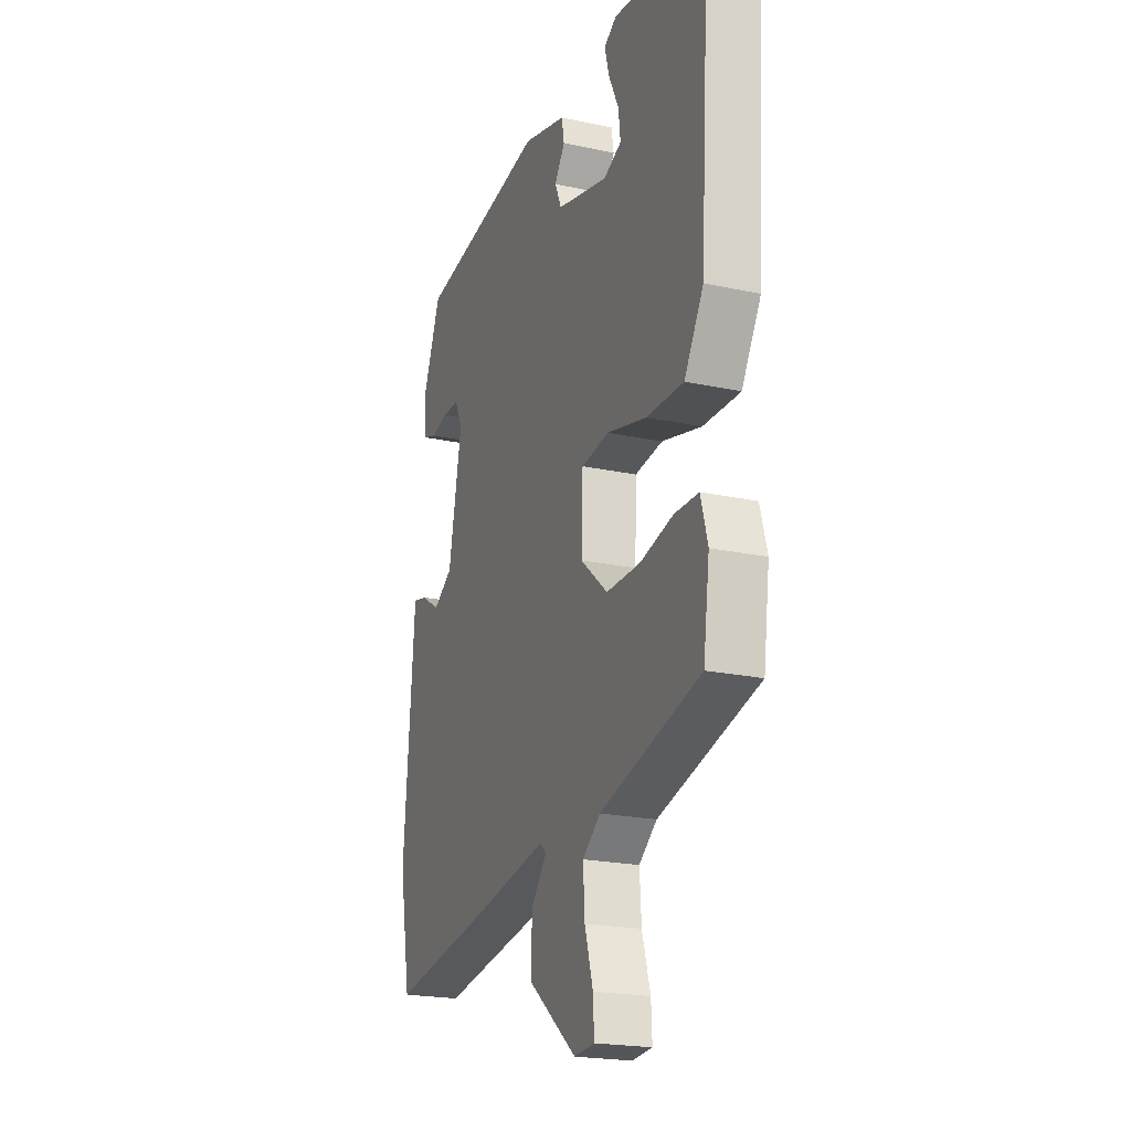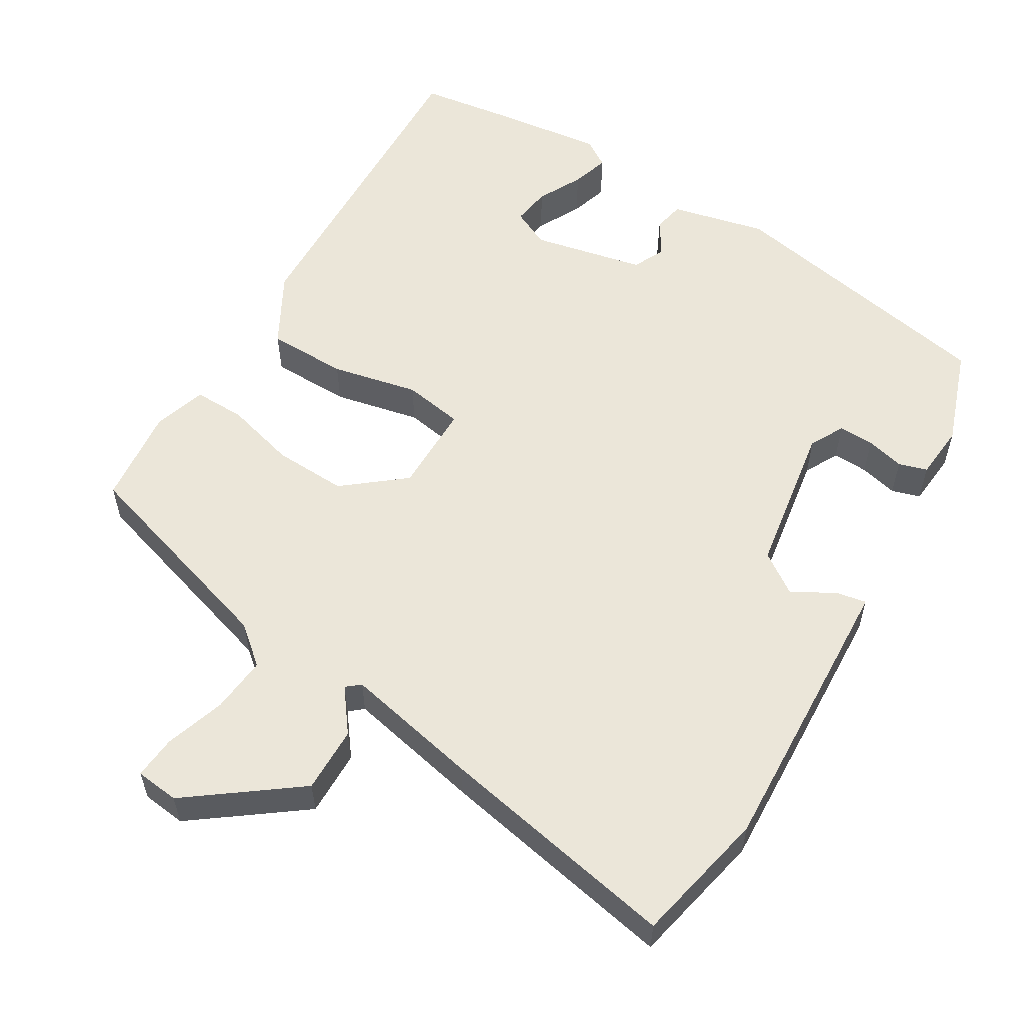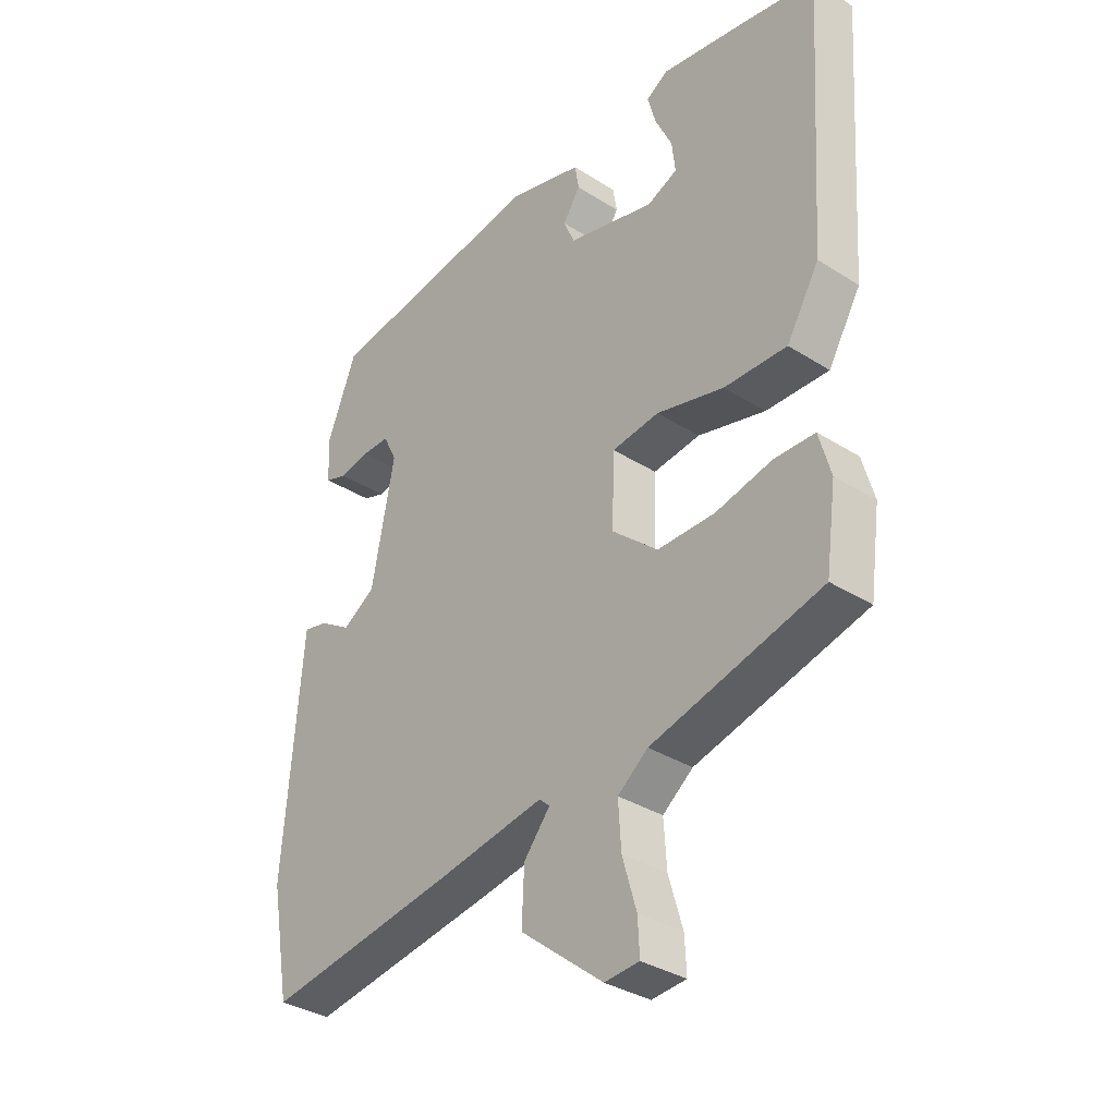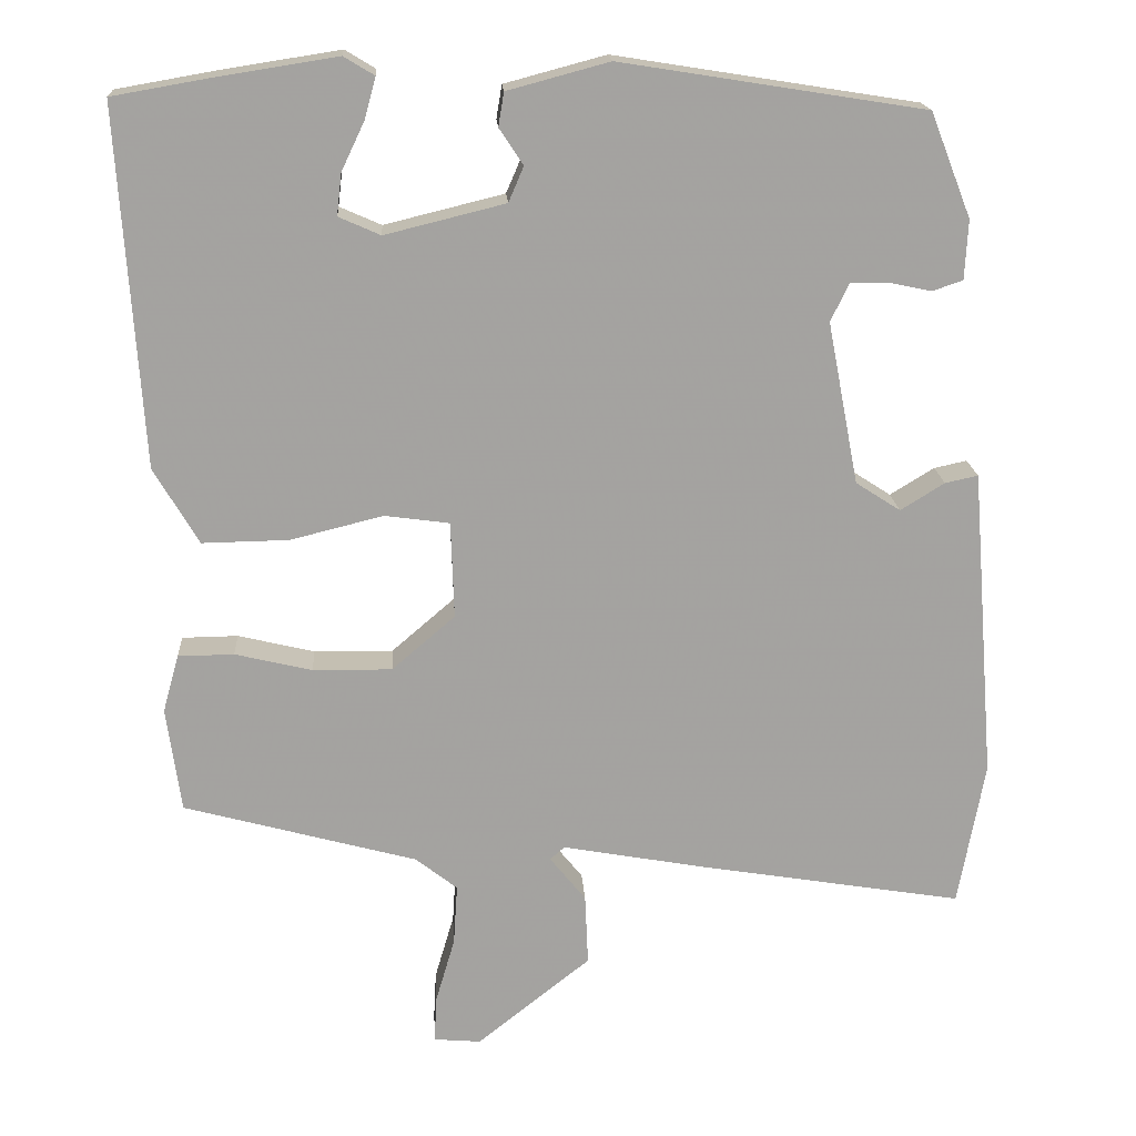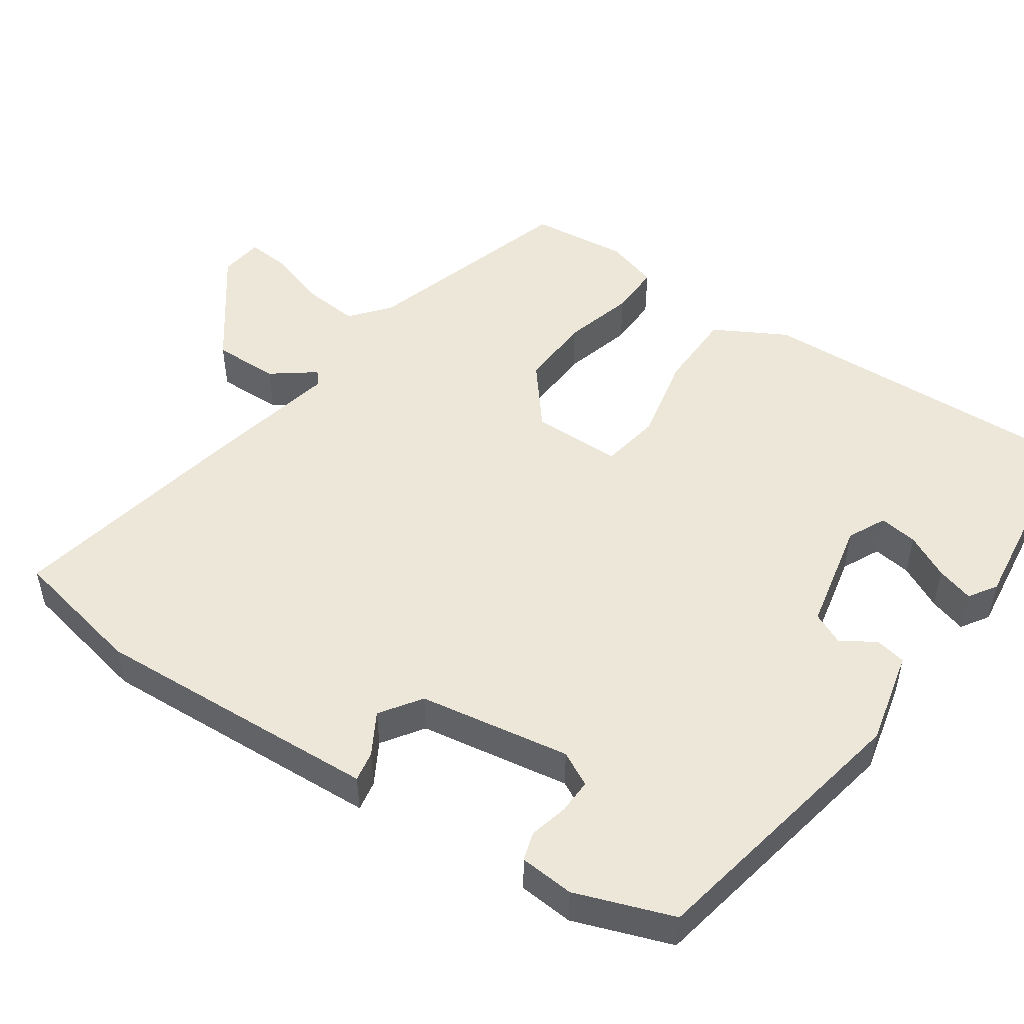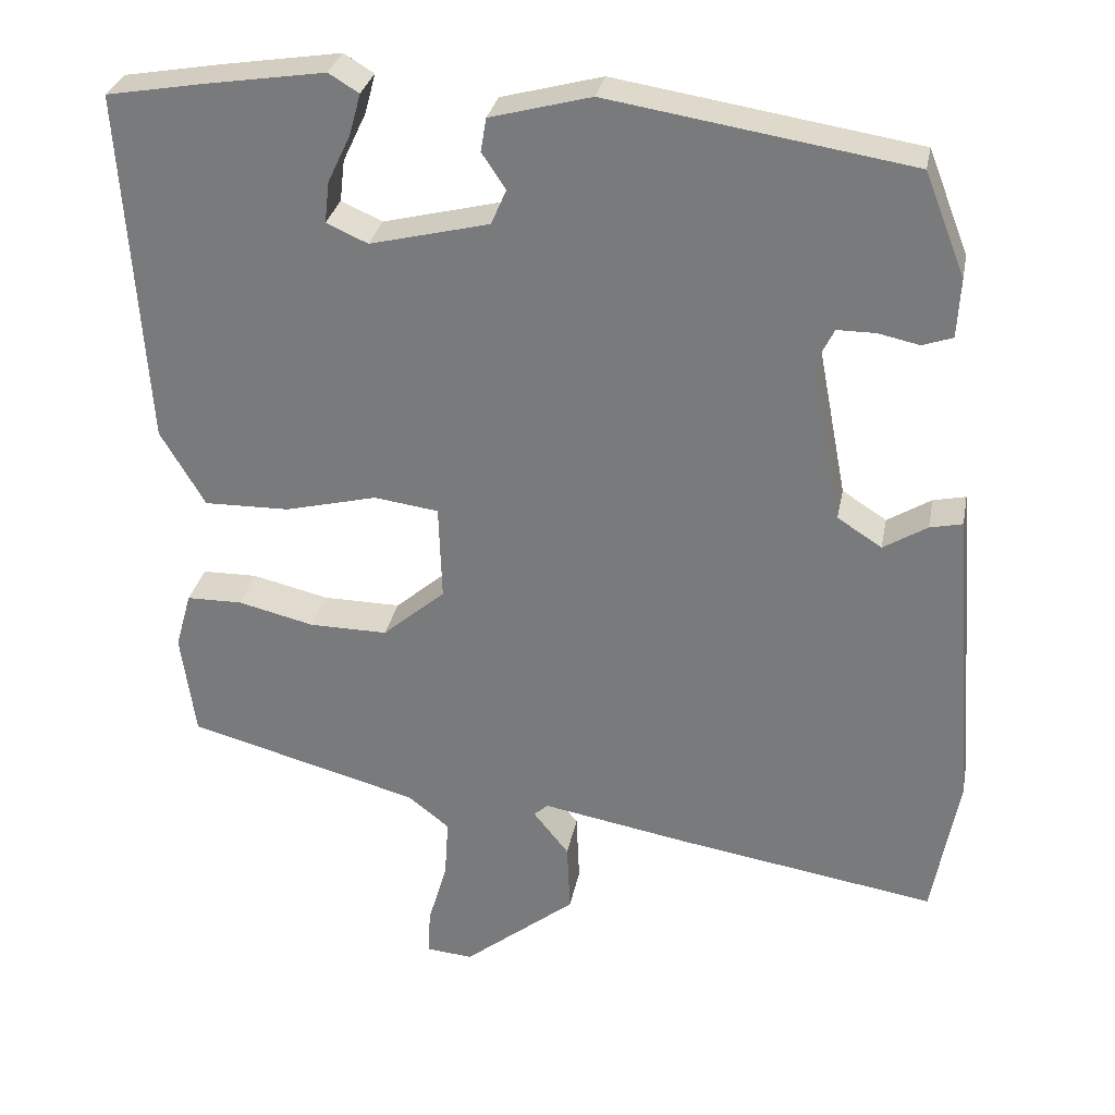
<metadata>
{"format":"obj","ext":"obj","renderer":"f3d","projection":"perspective","resolution":1024,"background":"white","views":[{"elev":-21.0,"azim":68.7,"up":"+Z"},{"elev":56.8,"azim":-147.2,"up":"+Y"},{"elev":-34.1,"azim":49.3,"up":"+Z"},{"elev":17.6,"azim":176.6,"up":"+Z"},{"elev":50.0,"azim":-53.8,"up":"+Y"},{"elev":30.1,"azim":-169.2,"up":"+Z"}]}
</metadata>
<code>
v -0.49 0.07 -0.553
v -0.523 0.07 -0.371
v -0.501 0.07 -0.093
v -0.492 0.07 0.019
v -0.451 0.07 0.01
v -0.396 0.07 -0.024
v -0.34 0.07 0.012
v -0.301 0.07 0.215
v -0.324 0.07 0.262
v -0.372 0.07 0.262
v -0.424 0.07 0.251
v -0.462 0.07 0.264
v -0.466 0.07 0.338
v -0.415 0.07 0.468
v -0.036 0.07 0.528
v 0.091 0.07 0.494
v 0.098 0.07 0.452
v 0.068 0.07 0.407
v 0.087 0.07 0.363
v 0.237 0.07 0.326
v 0.289 0.07 0.349
v 0.283 0.07 0.401
v 0.254 0.07 0.462
v 0.24 0.07 0.513
v 0.278 0.07 0.536
v 0.431 0.07 0.512
v 0.551 0.07 0.491
v 0.522 0.07 0.044
v 0.466 0.07 -0.051
v 0.358 0.07 -0.049
v 0.242 0.07 -0.02
v 0.161 0.07 -0.031
v 0.157 0.07 -0.152
v 0.236 0.07 -0.22
v 0.335 0.07 -0.219
v 0.431 0.07 -0.196
v 0.501 0.07 -0.197
v 0.521 0.07 -0.269
v 0.503 0.07 -0.4
v 0.211 0.07 -0.479
v 0.159 0.07 -0.52
v 0.164 0.07 -0.596
v 0.188 0.07 -0.678
v 0.191 0.07 -0.736
v 0.132 0.07 -0.741
v -0.01 0.07 -0.628
v -0.006 0.07 -0.539
v 0.039 0.07 -0.483
v 0.021 0.07 -0.467
v -0.163 0.07 -0.5
v -0.49 0 -0.553
v -0.523 0 -0.371
v -0.501 0 -0.093
v -0.492 0 0.019
v -0.451 0 0.01
v -0.396 0 -0.024
v -0.34 0 0.012
v -0.301 0 0.215
v -0.324 0 0.262
v -0.372 0 0.262
v -0.424 0 0.251
v -0.462 0 0.264
v -0.466 0 0.338
v -0.415 0 0.468
v -0.036 0 0.528
v 0.091 0 0.494
v 0.098 0 0.452
v 0.068 0 0.407
v 0.087 0 0.363
v 0.237 0 0.326
v 0.289 0 0.349
v 0.283 0 0.401
v 0.254 0 0.462
v 0.24 0 0.513
v 0.278 0 0.536
v 0.431 0 0.512
v 0.551 0 0.491
v 0.522 0 0.044
v 0.466 0 -0.051
v 0.358 0 -0.049
v 0.242 0 -0.02
v 0.161 0 -0.031
v 0.157 0 -0.152
v 0.236 0 -0.22
v 0.335 0 -0.219
v 0.431 0 -0.196
v 0.501 0 -0.197
v 0.521 0 -0.269
v 0.503 0 -0.4
v 0.211 0 -0.479
v 0.159 0 -0.52
v 0.164 0 -0.596
v 0.188 0 -0.678
v 0.191 0 -0.736
v 0.132 0 -0.741
v -0.01 0 -0.628
v -0.006 0 -0.539
v 0.039 0 -0.483
v 0.021 0 -0.467
v -0.163 0 -0.5
f 49 50 1 2
f 45 46 47 48
f 43 44 45 48
f 42 43 48
f 41 42 48
f 40 41 48 49
f 35 36 37 38
f 34 35 38 39
f 28 29 30 31
f 28 31 32
f 27 28 32
f 26 27 32
f 22 23 24 25
f 21 22 25 26
f 15 16 17 18
f 15 18 19
f 14 15 19
f 13 14 19 20
f 10 11 12 13
f 9 10 13 20
f 3 4 5 6
f 3 6 7
f 2 3 7
f 49 2 7
f 34 39 40 49
f 33 34 49 7
f 32 33 7 8
f 21 26 32
f 20 21 32
f 8 9 20 32
f 52 51 100 99
f 98 97 96 95
f 98 95 94 93
f 98 93 92
f 98 92 91
f 99 98 91 90
f 88 87 86 85
f 89 88 85 84
f 81 80 79 78
f 82 81 78
f 82 78 77
f 82 77 76
f 75 74 73 72
f 76 75 72 71
f 68 67 66 65
f 69 68 65
f 69 65 64
f 70 69 64 63
f 63 62 61 60
f 70 63 60 59
f 56 55 54 53
f 57 56 53
f 57 53 52
f 57 52 99
f 99 90 89 84
f 57 99 84 83
f 58 57 83 82
f 82 76 71
f 82 71 70
f 82 70 59 58
f 1 51 52 2
f 2 52 53 3
f 3 53 54 4
f 4 54 55 5
f 5 55 56 6
f 6 56 57 7
f 7 57 58 8
f 8 58 59 9
f 9 59 60 10
f 10 60 61 11
f 11 61 62 12
f 12 62 63 13
f 13 63 64 14
f 14 64 65 15
f 15 65 66 16
f 16 66 67 17
f 17 67 68 18
f 18 68 69 19
f 19 69 70 20
f 20 70 71 21
f 21 71 72 22
f 22 72 73 23
f 23 73 74 24
f 24 74 75 25
f 25 75 76 26
f 26 76 77 27
f 27 77 78 28
f 28 78 79 29
f 29 79 80 30
f 30 80 81 31
f 31 81 82 32
f 32 82 83 33
f 33 83 84 34
f 34 84 85 35
f 35 85 86 36
f 36 86 87 37
f 37 87 88 38
f 38 88 89 39
f 39 89 90 40
f 40 90 91 41
f 41 91 92 42
f 42 92 93 43
f 43 93 94 44
f 44 94 95 45
f 45 95 96 46
f 46 96 97 47
f 47 97 98 48
f 48 98 99 49
f 49 99 100 50
f 50 100 51 1

</code>
